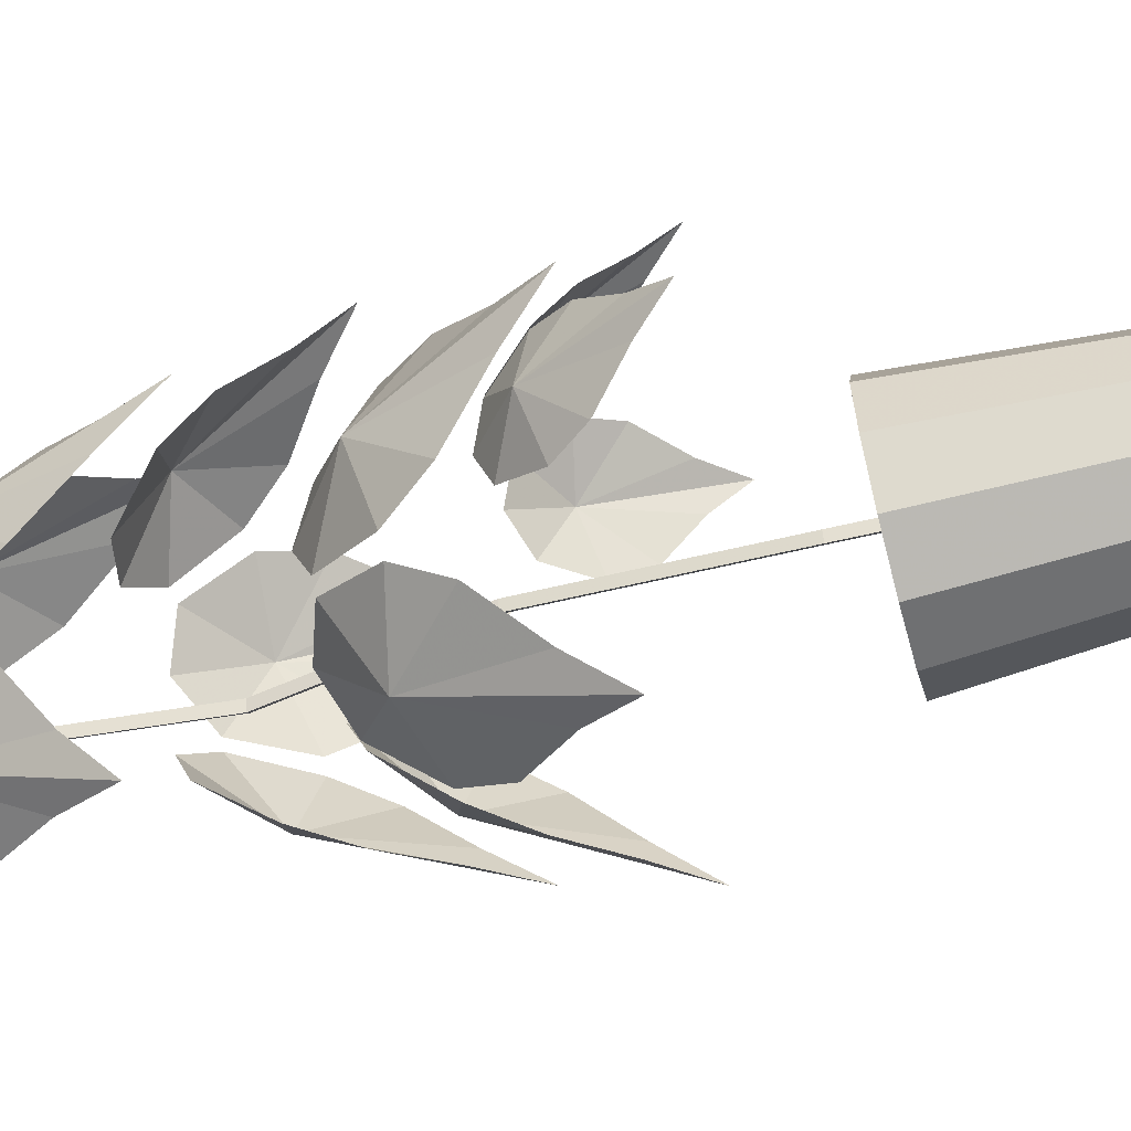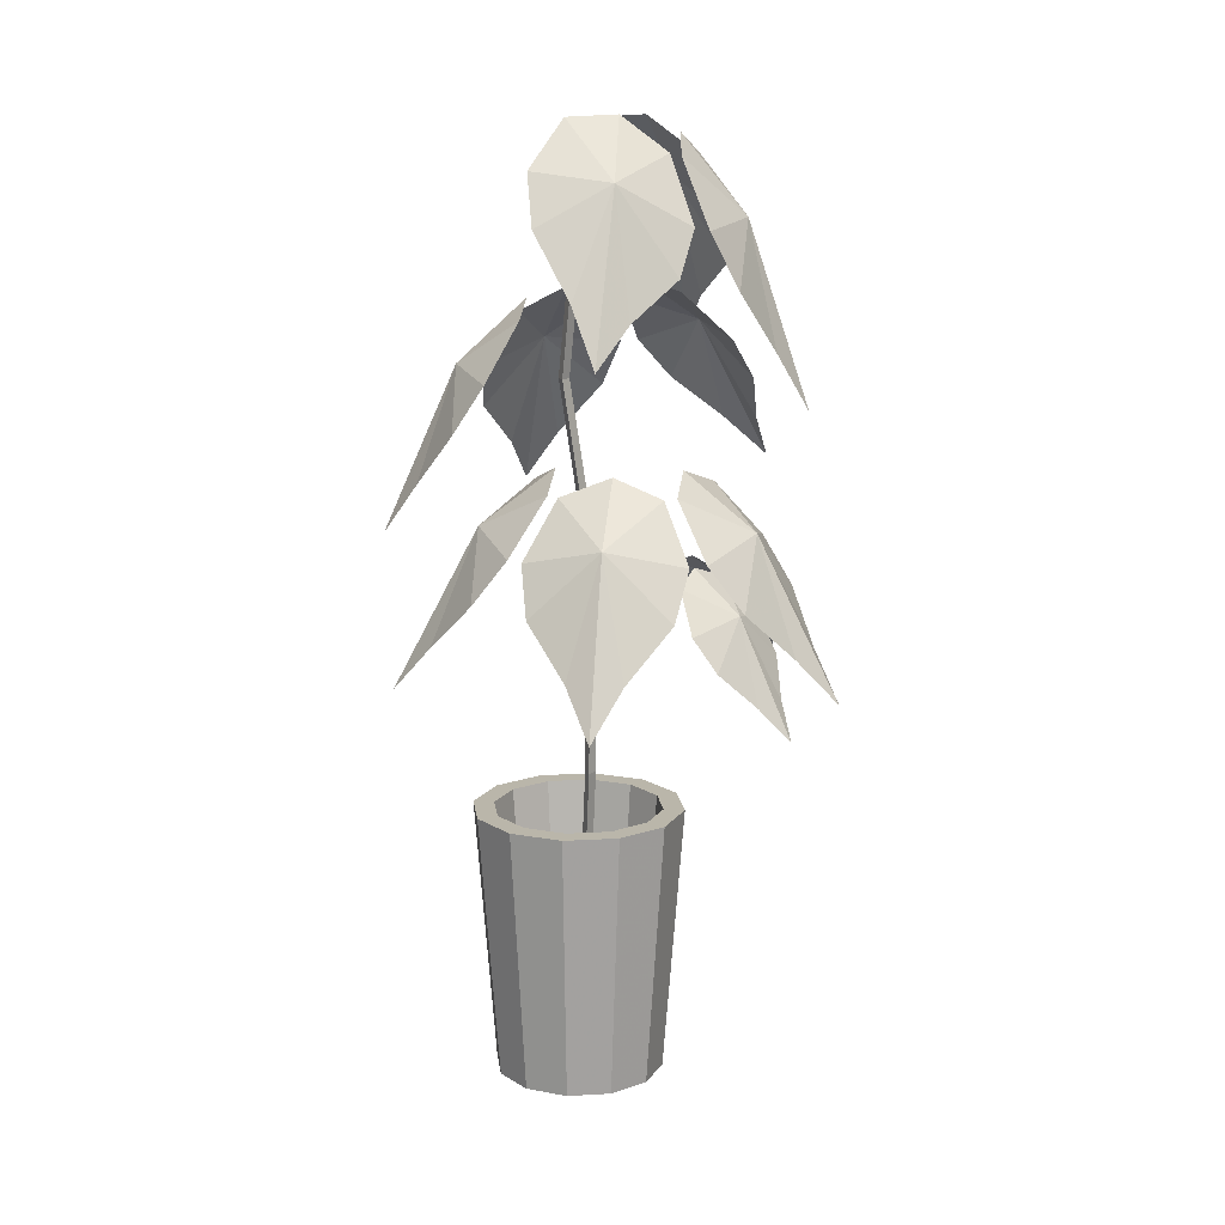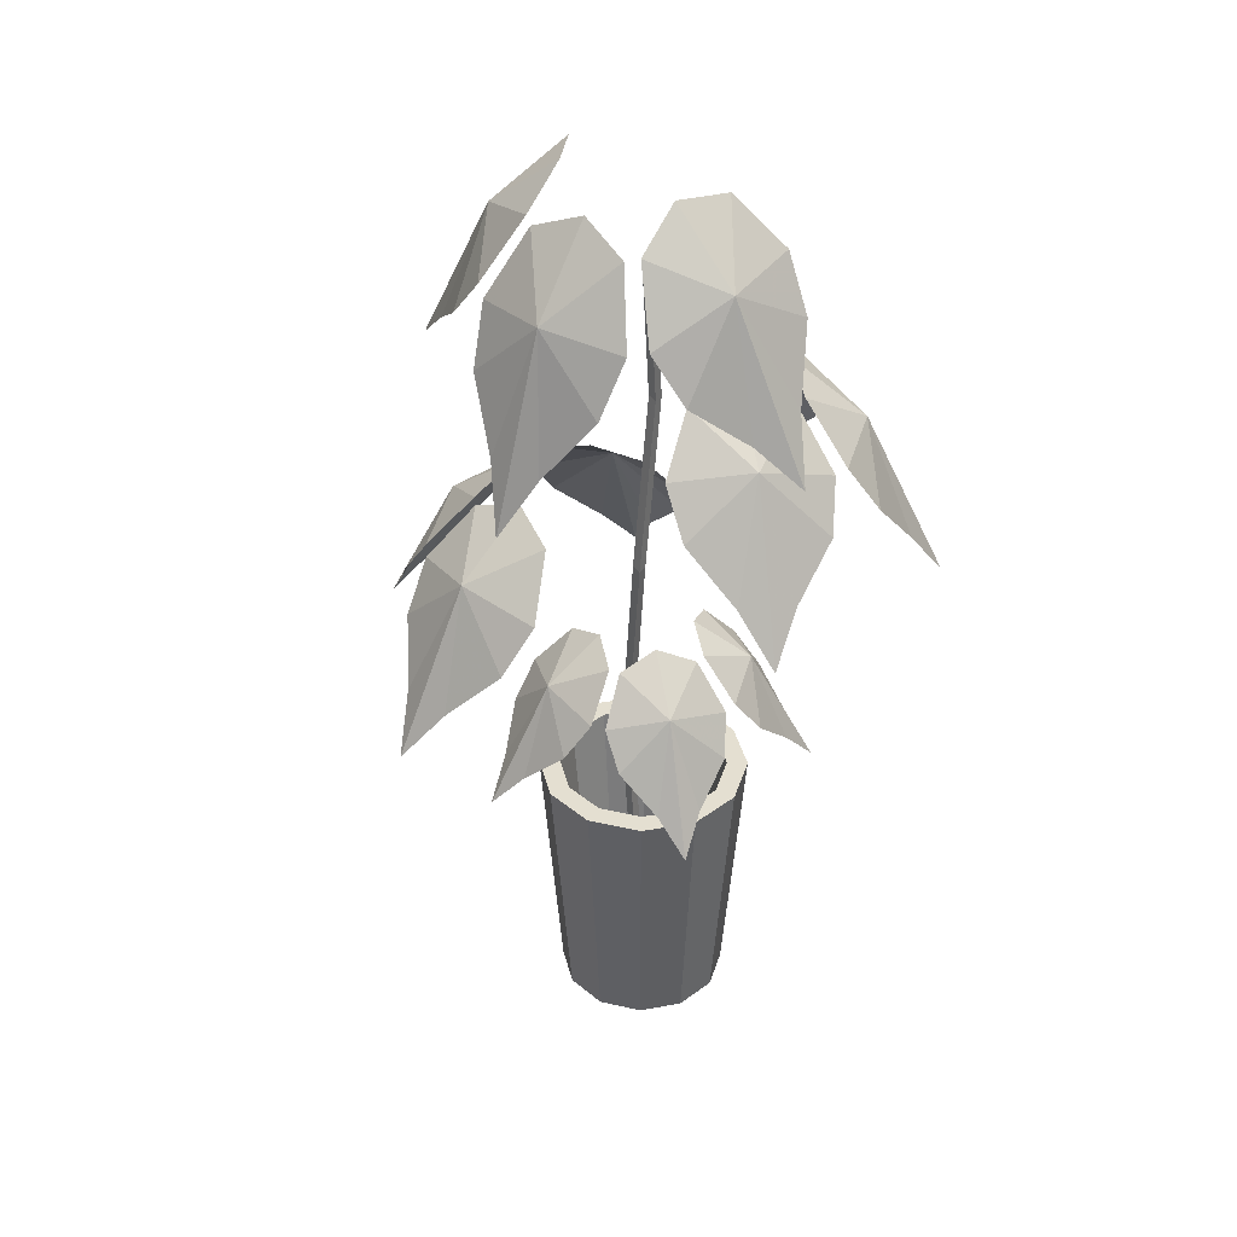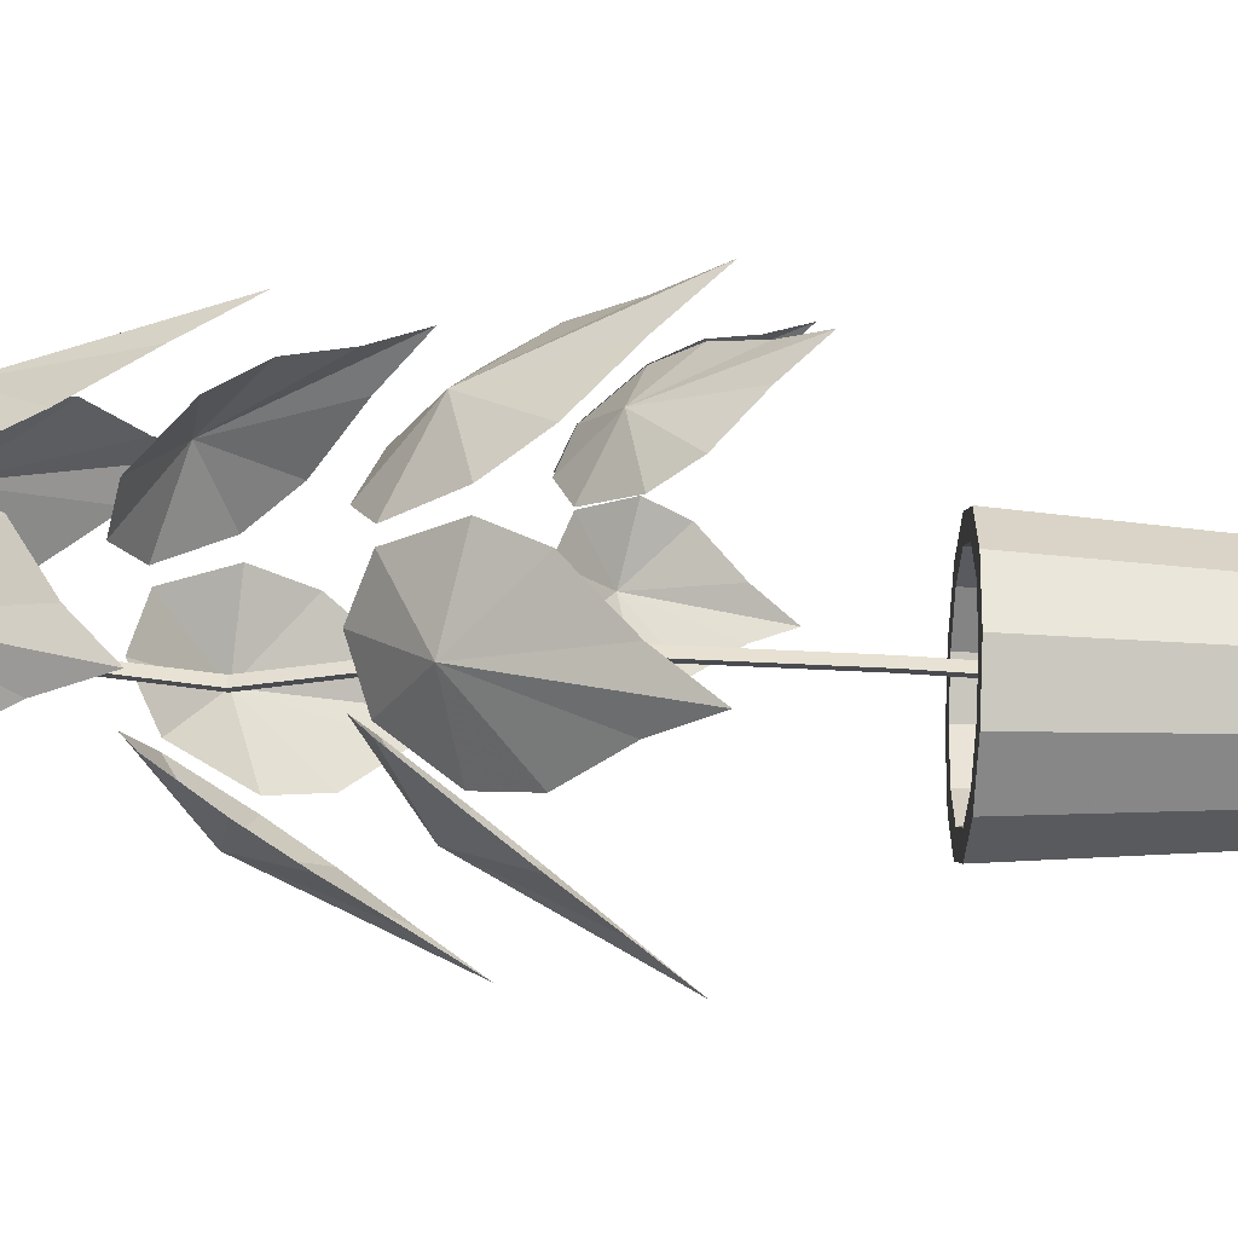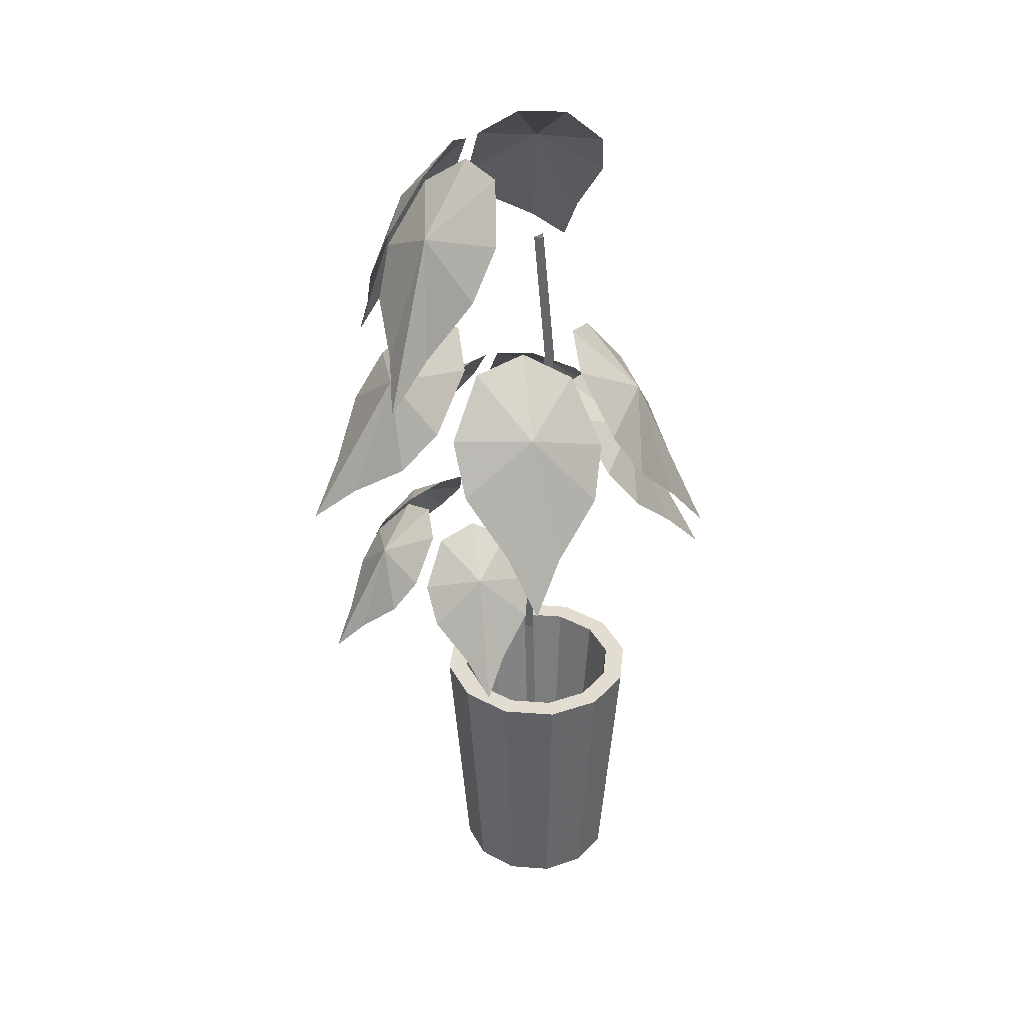
<metadata>
{"format":"obj","ext":"obj","renderer":"f3d","projection":"perspective","resolution":1024,"background":"white","views":[{"elev":-62.5,"azim":-74.9,"up":"+Z"},{"elev":13.8,"azim":-166.9,"up":"+Y"},{"elev":36.8,"azim":-52.9,"up":"+Y"},{"elev":-71.6,"azim":-91.8,"up":"+Z"},{"elev":35.1,"azim":26.3,"up":"+Y"}]}
</metadata>
<code>
v 0.3227 0.4181 0.4372
v 0.2854 0.5005 0.4191
v 0.3214 0.3837 0.4694
v 0.3317 0.4541 0.3979
v 0.323 0.4877 0.3734
v 0.289 0.5278 0.3612
v 0.2536 0.5409 0.3745
v 0.2904 0.4181 0.4602
v 0.2503 0.4541 0.4559
v 0.23 0.4877 0.4398
v 0.2295 0.5278 0.4036
v 0.1544 0.4181 0.4554
v 0.1622 0.5005 0.4148
v 0.1228 0.3837 0.4625
v 0.1946 0.4541 0.454
v 0.216 0.4877 0.4393
v 0.219 0.5278 0.4032
v 0.1971 0.5409 0.3725
v 0.1238 0.4181 0.4302
v 0.1175 0.4541 0.3904
v 0.1279 0.4877 0.3666
v 0.1627 0.5278 0.3568
v 0.09315 0.4181 0.2976
v 0.1344 0.5005 0.2946
v 0.07815 0.3837 0.2689
v 0.105 0.4541 0.3361
v 0.1247 0.4877 0.3529
v 0.1603 0.5278 0.3465
v 0.1843 0.5409 0.3173
v 0.1096 0.4181 0.2615
v 0.1464 0.4541 0.2451
v 0.1721 0.4877 0.249
v 0.1906 0.5278 0.2801
v 0.0542 0.4889 0.2373
v 0.1063 0.5988 0.2192
v 0.025 0.4431 0.2056
v 0.08273 0.5369 0.2829
v 0.1139 0.5817 0.2977
v 0.1576 0.6351 0.2772
v 0.1784 0.6526 0.2313
v 0.06293 0.4889 0.1852
v 0.1047 0.5369 0.1514
v 0.1391 0.5817 0.1475
v 0.1737 0.6351 0.1812
v 0.1957 0.4889 0.06141
v 0.2266 0.5988 0.1071
v 0.2187 0.4431 0.025
v 0.1591 0.5369 0.1007
v 0.1528 0.5817 0.1347
v 0.1839 0.6351 0.1716
v 0.2336 0.6526 0.1799
v 0.2483 0.4889 0.05634
v 0.2917 0.5369 0.08798
v 0.3044 0.5817 0.1201
v 0.2808 0.6351 0.1623
v 0.4022 0.4889 0.1525
v 0.3661 0.5988 0.1942
v 0.4433 0.4431 0.1654
v 0.3547 0.5369 0.1273
v 0.3203 0.5817 0.1301
v 0.2927 0.6351 0.1697
v 0.2976 0.6526 0.2198
v 0.4207 0.4889 0.2021
v 0.4014 0.5369 0.2522
v 0.3736 0.5817 0.2727
v 0.3268 0.6351 0.2609
v 0.4525 0.6182 0.2753
v 0.4225 0.7332 0.3165
v 0.491 0.567 0.2884
v 0.4078 0.6723 0.2499
v 0.3759 0.7217 0.2524
v 0.3513 0.7793 0.2918
v 0.3572 0.7967 0.3418
v 0.471 0.6163 0.3249
v 0.4543 0.6675 0.3748
v 0.4291 0.7162 0.3951
v 0.3853 0.7758 0.3829
v 0.4182 0.626 0.4984
v 0.3746 0.7421 0.4737
v 0.4139 0.5812 0.5417
v 0.4327 0.6714 0.4458
v 0.4236 0.7172 0.413
v 0.3812 0.7766 0.3963
v 0.3352 0.8008 0.4139
v 0.3753 0.6324 0.5291
v 0.3247 0.6876 0.5231
v 0.3001 0.7356 0.5014
v 0.3023 0.7883 0.4528
v 0.1946 0.6576 0.5227
v 0.2109 0.7649 0.4679
v 0.1502 0.6179 0.5323
v 0.2507 0.6979 0.5205
v 0.2815 0.7382 0.5007
v 0.2884 0.7903 0.4523
v 0.2601 0.8112 0.4113
v 0.1539 0.6628 0.489
v 0.1482 0.7111 0.4357
v 0.1644 0.7533 0.4038
v 0.2135 0.7999 0.3904
v 0.2583 0.8058 0.4765
v 0.2308 0.9106 0.4243
v 0.2309 0.7488 0.5022
v 0.2989 0.8695 0.4528
v 0.3102 0.92 0.4236
v 0.2869 0.9682 0.3789
v 0.2417 0.9715 0.3543
v 0.2082 0.7893 0.4632
v 0.1726 0.8277 0.4191
v 0.1658 0.8723 0.3851
v 0.1947 0.9377 0.3543
v 0.09859 0.7567 0.3199
v 0.1315 0.8811 0.2946
v 0.07093 0.7014 0.2932
v 0.1277 0.8144 0.3605
v 0.1545 0.8689 0.3704
v 0.1862 0.9352 0.3433
v 0.1961 0.958 0.2947
v 0.09803 0.7583 0.2671
v 0.1263 0.8182 0.2272
v 0.1529 0.8733 0.2181
v 0.1852 0.938 0.246
v 0.2046 0.7992 0.1224
v 0.2281 0.9182 0.1634
v 0.2264 0.7611 0.08202
v 0.1699 0.835 0.168
v 0.1639 0.8775 0.2031
v 0.1934 0.9412 0.2348
v 0.2404 0.975 0.2346
v 0.2544 0.8165 0.1084
v 0.2955 0.8788 0.1327
v 0.3074 0.9276 0.1628
v 0.2851 0.9732 0.209
v 0.3575 0.05922 0.2819
v 0.3459 0.05922 0.2508
v 0.2938 0.05922 0.288
v 0.3633 0.2988 0.2385
v 0.3787 0.2988 0.2798
v 0.4 0.2988 0.2778
v 0.3806 0.2988 0.2261
v 0.3633 0.025 0.2385
v 0.3787 0.025 0.2798
v 0.2938 0.025 0.288
v 0.3204 0.05922 0.2298
v 0.3292 0.2988 0.2104
v 0.338 0.2988 0.191
v 0.3292 0.025 0.2104
v 0.2877 0.05922 0.2243
v 0.2857 0.2988 0.2031
v 0.2836 0.2988 0.1819
v 0.2857 0.025 0.2031
v 0.2567 0.05922 0.2359
v 0.2443 0.2988 0.2185
v 0.2319 0.2988 0.2012
v 0.2443 0.025 0.2185
v 0.2356 0.05922 0.2615
v 0.2162 0.2988 0.2526
v 0.1968 0.2988 0.2438
v 0.2162 0.025 0.2526
v 0.2301 0.05922 0.2941
v 0.2089 0.2988 0.2962
v 0.1877 0.2988 0.2982
v 0.2089 0.025 0.2962
v 0.2417 0.05922 0.3251
v 0.2244 0.2988 0.3375
v 0.207 0.2988 0.3499
v 0.2244 0.025 0.3375
v 0.2673 0.05922 0.3462
v 0.2585 0.2988 0.3656
v 0.2496 0.2988 0.385
v 0.2585 0.025 0.3656
v 0.3 0.05922 0.3517
v 0.302 0.2988 0.3729
v 0.304 0.2988 0.3941
v 0.302 0.025 0.3729
v 0.331 0.05922 0.3401
v 0.3434 0.2988 0.3574
v 0.3557 0.2988 0.3748
v 0.3434 0.025 0.3574
v 0.352 0.05922 0.3145
v 0.3714 0.2988 0.3234
v 0.3908 0.2988 0.3322
v 0.3714 0.025 0.3234
v 0.289 0.8672 0.2938
v 0.3023 0.726 0.2925
v 0.3129 0.726 0.2915
v 0.2996 0.8672 0.2928
v 0.2933 0.8672 0.2827
v 0.3066 0.726 0.2814
v 0.2758 0.5496 0.2951
v 0.2864 0.5496 0.2941
v 0.2801 0.5496 0.284
v 0.2745 0.3378 0.2818
v 0.2851 0.3378 0.2808
v 0.2788 0.3378 0.2707
v 0.289 0.05548 0.2938
v 0.2996 0.05548 0.2928
v 0.2933 0.05548 0.2827
f 1 2 3
f 3 2 1
f 4 2 1
f 4 2 1
f 5 2 4
f 5 2 4
f 6 2 5
f 6 2 5
f 7 2 6
f 7 2 6
f 3 2 8
f 3 2 8
f 8 2 9
f 8 2 9
f 9 2 10
f 9 2 10
f 10 2 11
f 10 2 11
f 11 2 7
f 11 2 7
f 12 13 14
f 14 13 12
f 15 13 12
f 15 13 12
f 16 13 15
f 16 13 15
f 17 13 16
f 17 13 16
f 18 13 17
f 18 13 17
f 14 13 19
f 14 13 19
f 19 13 20
f 19 13 20
f 20 13 21
f 20 13 21
f 21 13 22
f 21 13 22
f 22 13 18
f 22 13 18
f 23 24 25
f 25 24 23
f 26 24 23
f 26 24 23
f 27 24 26
f 27 24 26
f 28 24 27
f 28 24 27
f 29 24 28
f 29 24 28
f 25 24 30
f 25 24 30
f 30 24 31
f 30 24 31
f 31 24 32
f 31 24 32
f 32 24 33
f 32 24 33
f 33 24 29
f 33 24 29
f 34 35 36
f 36 35 34
f 37 35 34
f 37 35 34
f 38 35 37
f 38 35 37
f 39 35 38
f 39 35 38
f 40 35 39
f 40 35 39
f 36 35 41
f 36 35 41
f 41 35 42
f 41 35 42
f 42 35 43
f 42 35 43
f 43 35 44
f 43 35 44
f 44 35 40
f 44 35 40
f 45 46 47
f 47 46 45
f 48 46 45
f 48 46 45
f 49 46 48
f 49 46 48
f 50 46 49
f 50 46 49
f 51 46 50
f 51 46 50
f 47 46 52
f 47 46 52
f 52 46 53
f 52 46 53
f 53 46 54
f 53 46 54
f 54 46 55
f 54 46 55
f 55 46 51
f 55 46 51
f 56 57 58
f 58 57 56
f 59 57 56
f 59 57 56
f 60 57 59
f 60 57 59
f 61 57 60
f 61 57 60
f 62 57 61
f 62 57 61
f 58 57 63
f 58 57 63
f 63 57 64
f 63 57 64
f 64 57 65
f 64 57 65
f 65 57 66
f 65 57 66
f 66 57 62
f 66 57 62
f 67 68 69
f 69 68 67
f 70 68 67
f 70 68 67
f 71 68 70
f 71 68 70
f 72 68 71
f 72 68 71
f 73 68 72
f 73 68 72
f 69 68 74
f 69 68 74
f 74 68 75
f 74 68 75
f 75 68 76
f 75 68 76
f 76 68 77
f 76 68 77
f 77 68 73
f 77 68 73
f 78 79 80
f 80 79 78
f 81 79 78
f 81 79 78
f 82 79 81
f 82 79 81
f 83 79 82
f 83 79 82
f 84 79 83
f 84 79 83
f 80 79 85
f 80 79 85
f 85 79 86
f 85 79 86
f 86 79 87
f 86 79 87
f 87 79 88
f 87 79 88
f 88 79 84
f 88 79 84
f 89 90 91
f 91 90 89
f 92 90 89
f 92 90 89
f 93 90 92
f 93 90 92
f 94 90 93
f 94 90 93
f 95 90 94
f 95 90 94
f 91 90 96
f 91 90 96
f 96 90 97
f 96 90 97
f 97 90 98
f 97 90 98
f 98 90 99
f 98 90 99
f 99 90 95
f 99 90 95
f 100 101 102
f 102 101 100
f 103 101 100
f 103 101 100
f 104 101 103
f 104 101 103
f 105 101 104
f 105 101 104
f 106 101 105
f 106 101 105
f 102 101 107
f 102 101 107
f 107 101 108
f 107 101 108
f 108 101 109
f 108 101 109
f 109 101 110
f 109 101 110
f 110 101 106
f 110 101 106
f 111 112 113
f 113 112 111
f 114 112 111
f 114 112 111
f 115 112 114
f 115 112 114
f 116 112 115
f 116 112 115
f 117 112 116
f 117 112 116
f 113 112 118
f 113 112 118
f 118 112 119
f 118 112 119
f 119 112 120
f 119 112 120
f 120 112 121
f 120 112 121
f 121 112 117
f 121 112 117
f 122 123 124
f 124 123 122
f 125 123 122
f 125 123 122
f 126 123 125
f 126 123 125
f 127 123 126
f 127 123 126
f 128 123 127
f 128 123 127
f 124 123 129
f 124 123 129
f 129 123 130
f 129 123 130
f 130 123 131
f 130 123 131
f 131 123 132
f 131 123 132
f 132 123 128
f 132 123 128
f 133 134 135
f 135 134 133
f 134 136 137
f 136 134 133
f 138 139 136
f 137 136 139
f 139 140 141
f 140 139 138
f 141 140 142
f 141 140 142
f 134 143 135
f 134 143 135
f 136 144 143
f 144 143 134
f 144 145 139
f 145 144 136
f 140 146 145
f 139 145 146
f 142 146 140
f 142 146 140
f 143 147 135
f 143 147 135
f 144 148 147
f 148 147 143
f 145 149 148
f 149 148 144
f 149 150 146
f 150 149 145
f 146 150 142
f 146 150 142
f 147 151 135
f 147 151 135
f 148 152 151
f 152 151 147
f 149 153 152
f 153 152 148
f 150 154 153
f 154 153 149
f 142 154 150
f 142 154 150
f 151 155 135
f 151 155 135
f 152 156 155
f 156 155 151
f 153 157 156
f 157 156 152
f 154 158 157
f 158 157 153
f 142 158 154
f 142 158 154
f 155 159 135
f 155 159 135
f 156 160 159
f 160 159 155
f 157 161 160
f 161 160 156
f 158 162 161
f 162 161 157
f 142 162 158
f 142 162 158
f 159 163 135
f 159 163 135
f 160 164 163
f 164 163 159
f 161 165 164
f 165 164 160
f 162 166 165
f 166 165 161
f 142 166 162
f 142 166 162
f 163 167 135
f 163 167 135
f 164 168 167
f 168 167 163
f 165 169 168
f 169 168 164
f 166 170 169
f 170 169 165
f 142 170 166
f 142 170 166
f 167 171 135
f 167 171 135
f 168 172 171
f 172 171 167
f 169 173 172
f 173 172 168
f 170 174 173
f 174 173 169
f 142 174 170
f 142 174 170
f 171 175 135
f 171 175 135
f 172 176 175
f 176 175 171
f 173 177 176
f 177 176 172
f 174 178 177
f 178 177 173
f 142 178 174
f 142 178 174
f 175 179 135
f 175 179 135
f 176 180 179
f 180 179 175
f 177 181 180
f 181 180 176
f 181 182 178
f 182 181 177
f 178 182 142
f 178 182 142
f 179 133 135
f 179 133 135
f 180 137 133
f 137 133 179
f 137 138 181
f 138 137 180
f 182 141 138
f 181 138 141
f 142 141 182
f 142 141 182
f 183 184 185
f 186 185 184
f 187 188 185
f 186 187 188
f 188 184 183
f 184 183 187
f 184 189 190
f 185 190 189
f 190 191 188
f 191 188 185
f 191 189 184
f 189 184 188
f 189 192 193
f 190 193 192
f 191 194 193
f 194 191 190
f 194 192 189
f 192 189 191
f 192 195 196
f 193 196 195
f 194 197 196
f 197 194 193
f 197 195 192
f 195 192 194
f 137 134 133
f 137 136 133
f 137 136 138
f 137 139 138
f 141 139 138
f 141 140 138
f 136 143 134
f 136 144 134
f 139 144 136
f 136 145 139
f 139 145 140
f 140 146 139
f 144 147 143
f 144 148 143
f 145 148 144
f 145 149 144
f 146 149 145
f 145 150 146
f 148 151 147
f 148 152 147
f 149 152 148
f 149 153 148
f 150 153 149
f 150 154 149
f 152 155 151
f 152 156 151
f 153 156 152
f 153 157 152
f 154 157 153
f 154 158 153
f 156 159 155
f 156 160 155
f 157 160 156
f 157 161 156
f 158 161 157
f 158 162 157
f 160 163 159
f 160 164 159
f 161 164 160
f 161 165 160
f 162 165 161
f 162 166 161
f 164 167 163
f 163 168 164
f 165 168 164
f 164 169 165
f 166 169 165
f 165 170 166
f 168 171 167
f 167 172 168
f 169 172 168
f 168 173 169
f 170 173 169
f 169 174 170
f 172 175 171
f 171 176 172
f 173 176 172
f 172 177 173
f 174 177 173
f 173 178 174
f 176 179 175
f 175 180 176
f 177 180 176
f 176 181 177
f 178 181 177
f 178 182 177
f 180 133 179
f 179 137 180
f 181 137 180
f 181 138 180
f 181 138 182
f 181 141 182
f 183 185 186
f 186 184 183
f 186 187 185
f 186 188 185
f 188 183 187
f 187 184 188
f 184 190 185
f 184 189 185
f 190 188 185
f 190 191 185
f 191 184 188
f 191 189 188
f 189 193 190
f 189 192 190
f 193 191 190
f 193 194 190
f 194 189 191
f 194 192 191
f 192 196 193
f 192 195 193
f 196 194 193
f 196 197 193
f 197 192 194
f 197 195 194

</code>
